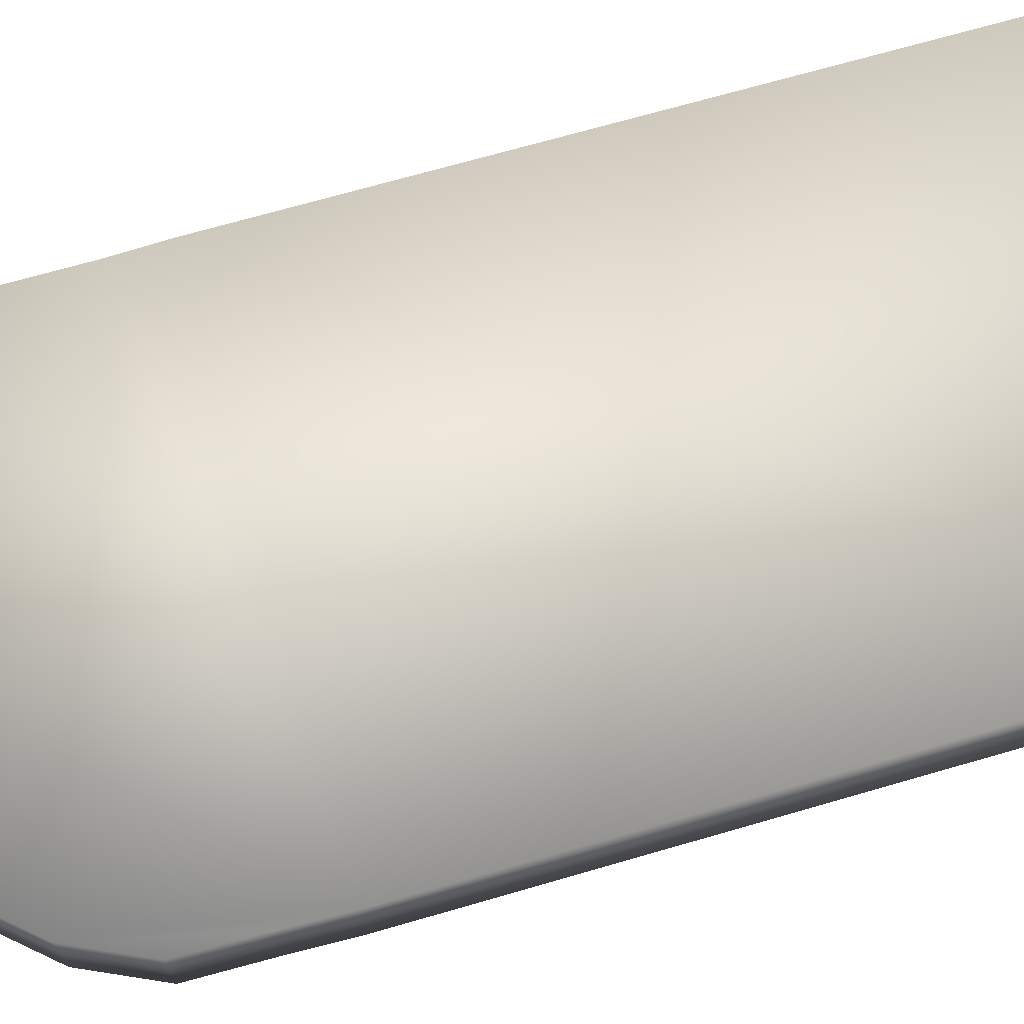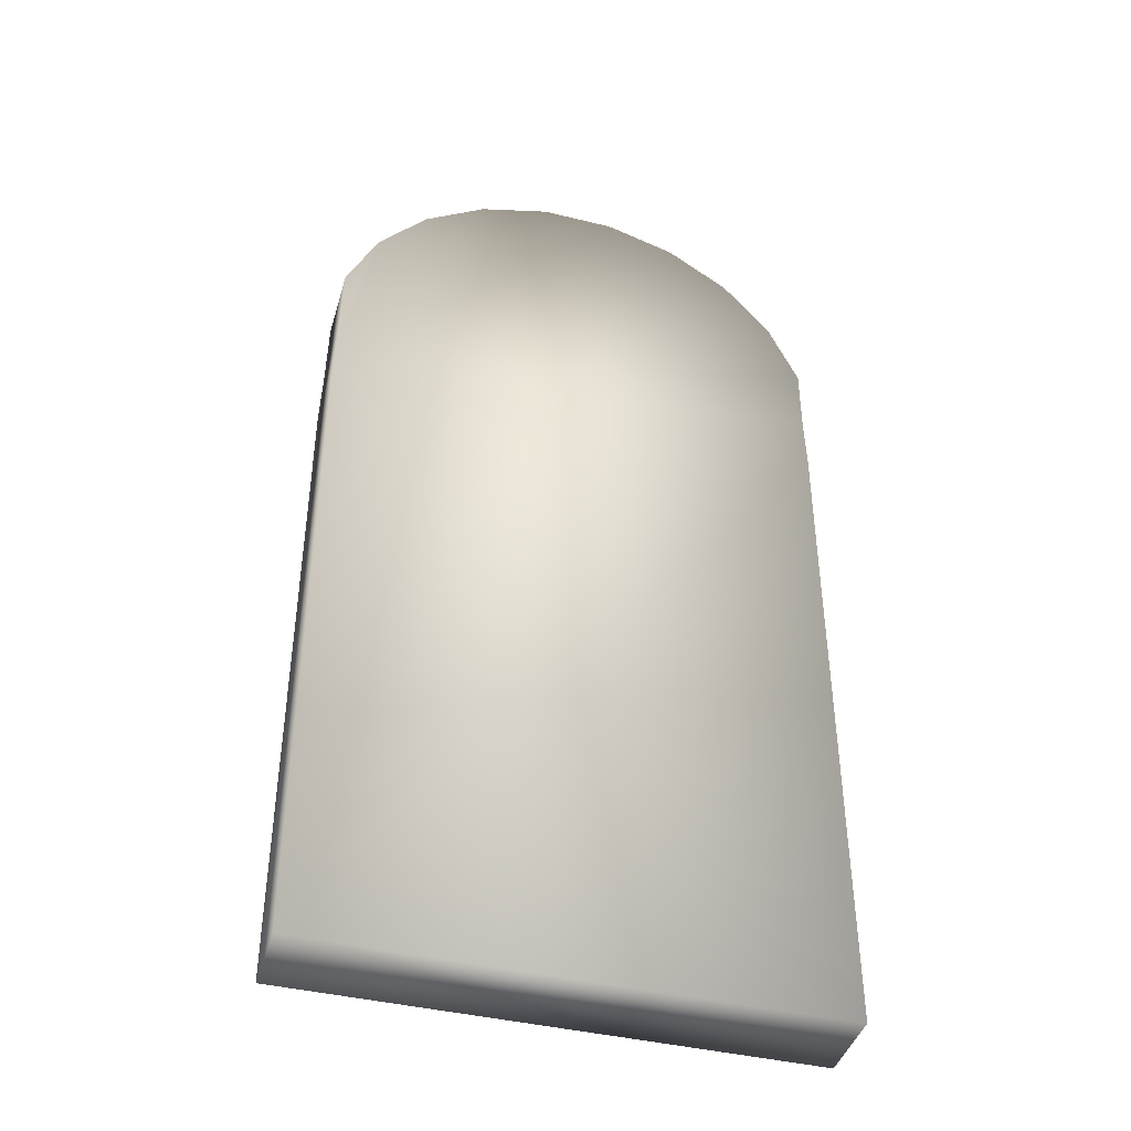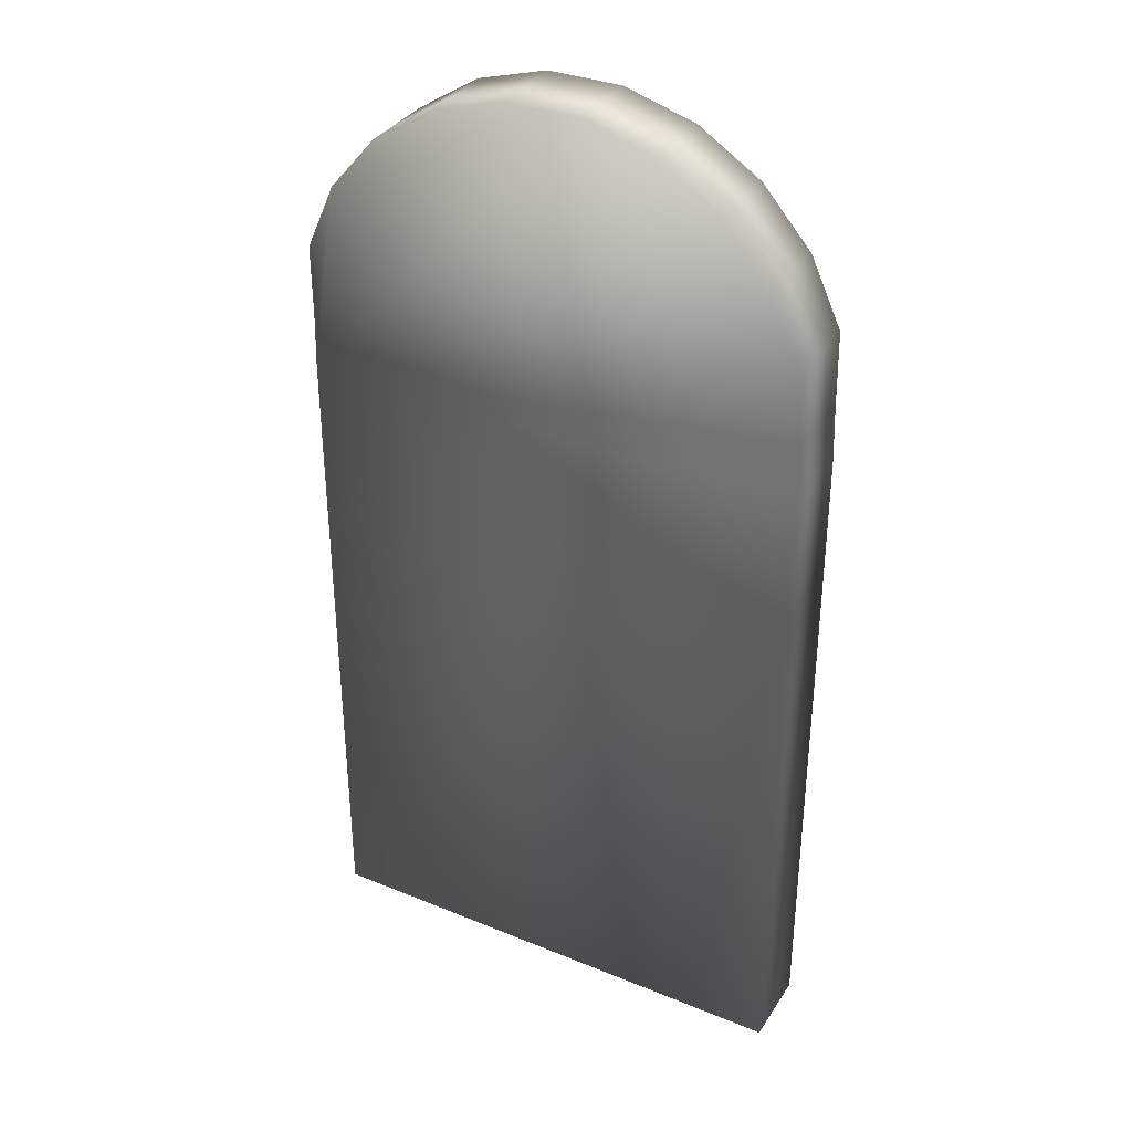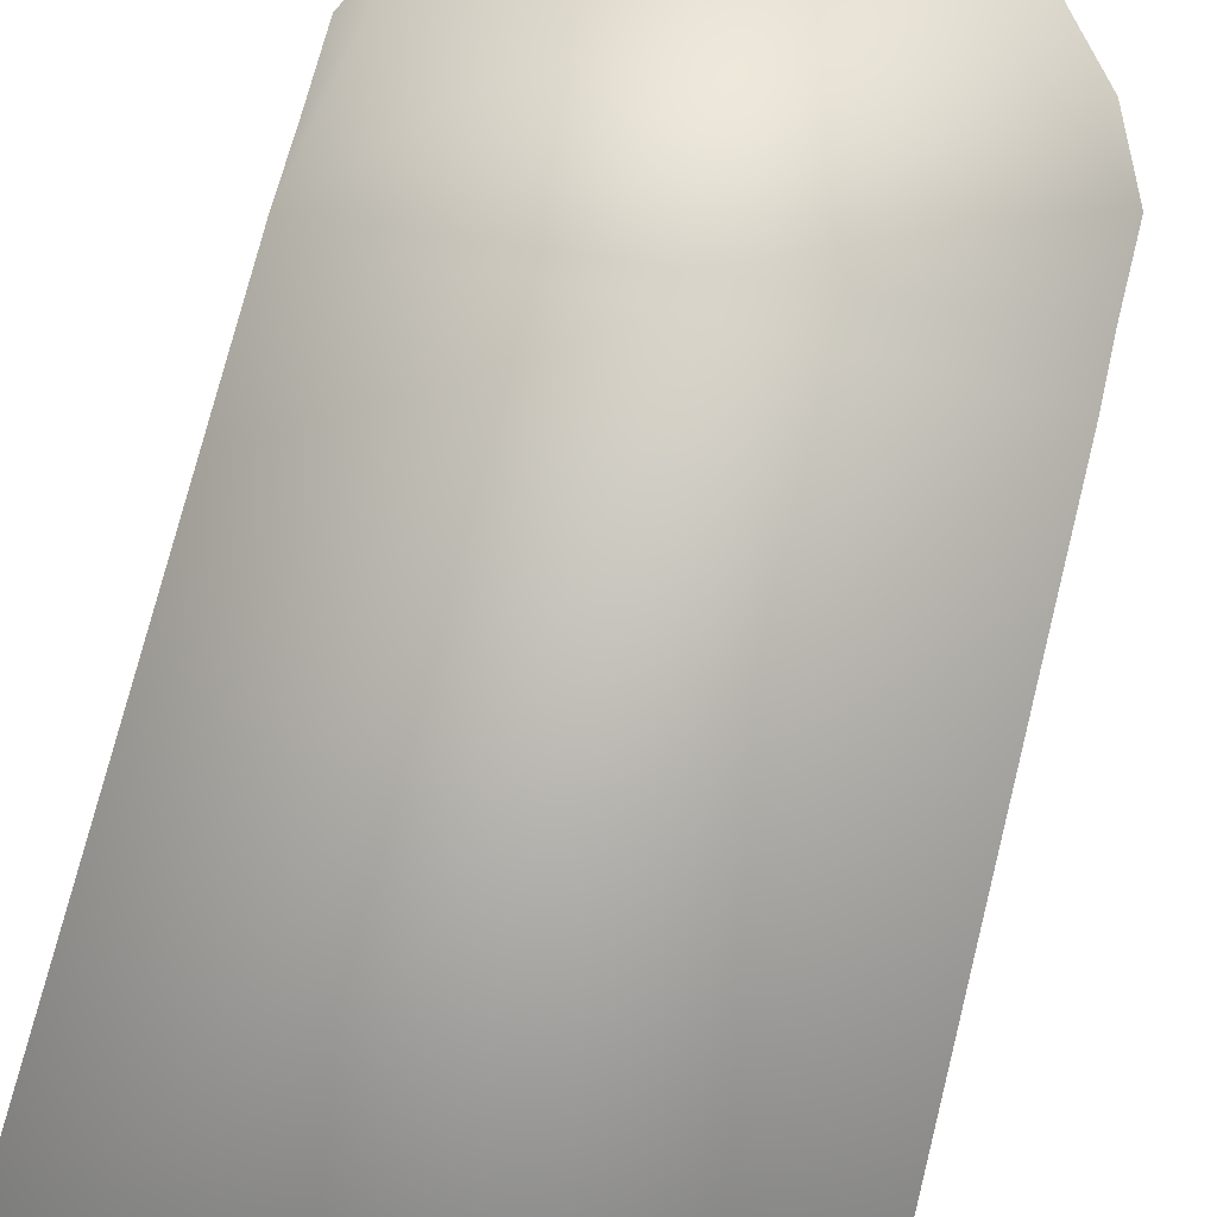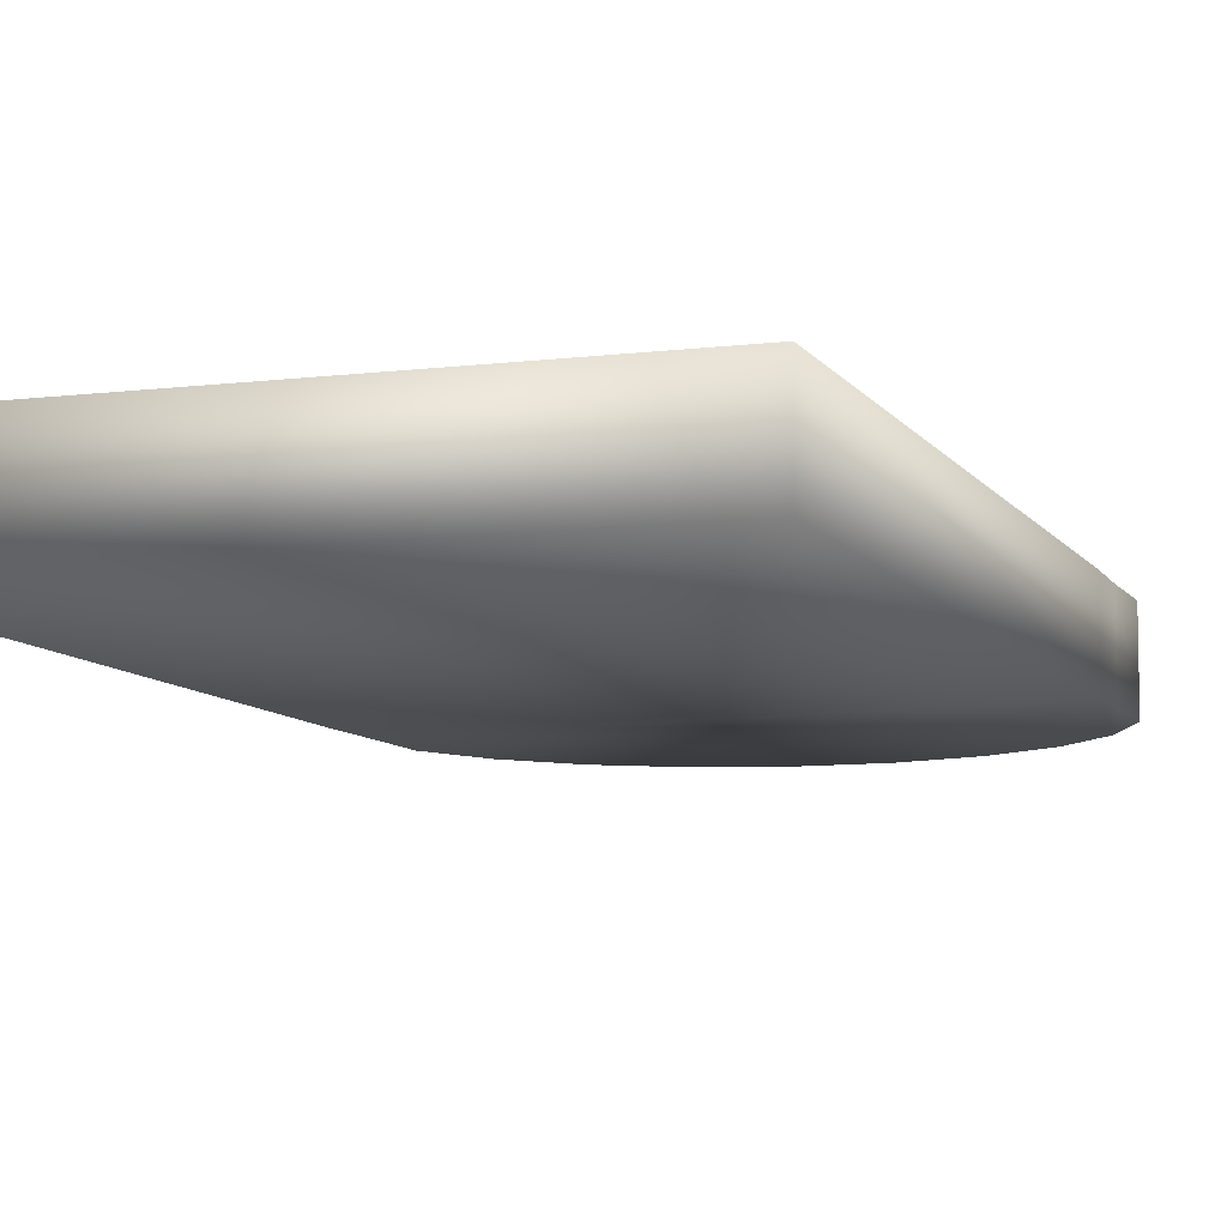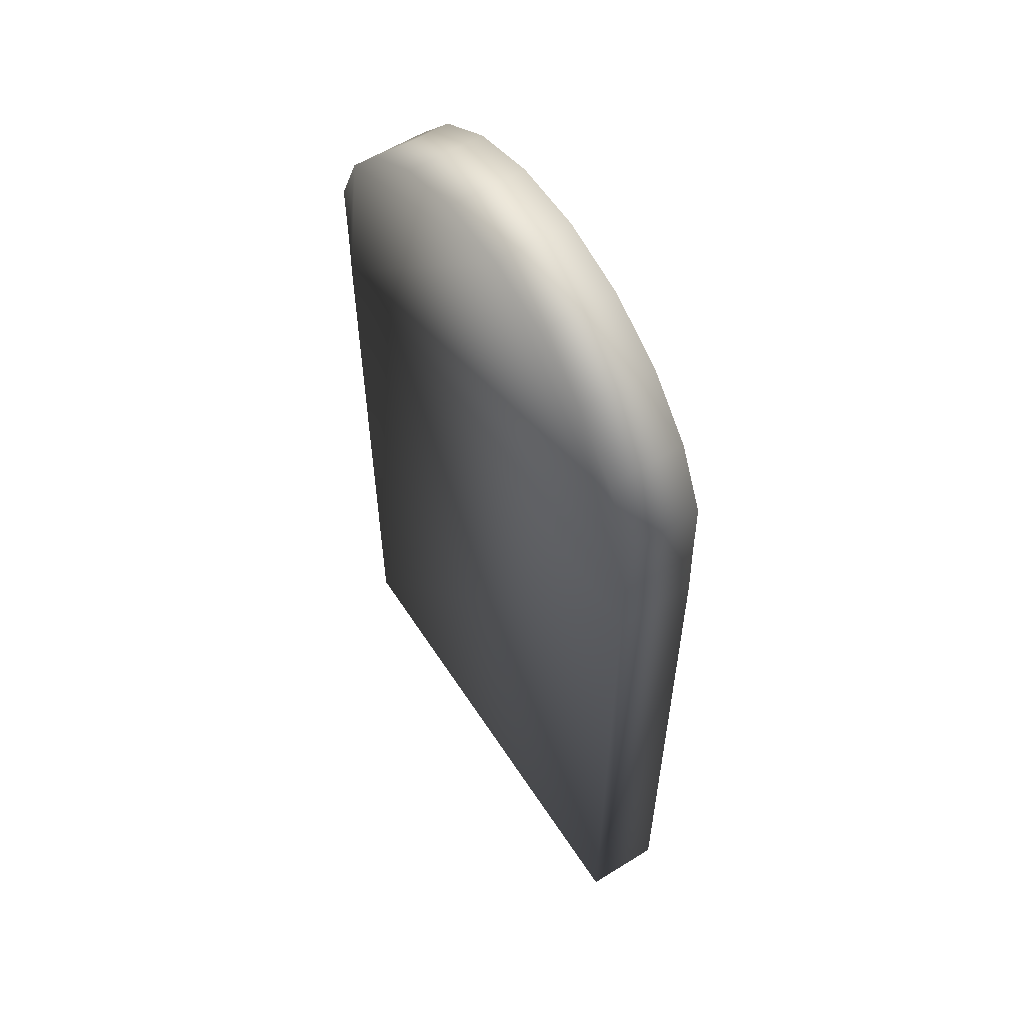
<metadata>
{"format":"obj","ext":"obj","renderer":"f3d","projection":"perspective","resolution":1024,"background":"white","views":[{"elev":69.8,"azim":-106.2,"up":"+Z"},{"elev":-42.3,"azim":-16.0,"up":"+Y"},{"elev":35.2,"azim":-151.5,"up":"+Y"},{"elev":76.3,"azim":14.2,"up":"+Z"},{"elev":-8.5,"azim":19.0,"up":"+Z"},{"elev":58.4,"azim":-122.7,"up":"+Y"}]}
</metadata>
<code>
o Box001
v 0.9868 1.414 -0.1657
v 0.987 1.558 -0.1657
v 0.9278 1.691 -0.1657
v 0.9898 1.306 -0.1657
v 0.8336 1.802 -0.1657
v 0.712 1.881 -0.1657
v 0.4274 1.925 -0.1657
v 0.5728 1.924 -0.1657
v 0.2874 1.885 -0.1657
v 0.1643 1.808 -0.1657
v 0.006332 1.567 -0.1657
v 0.06801 1.699 -0.1657
v 0.003819 1.423 -0.1657
v 0 1.306 -0.1657
v 0.9868 1.414 -0.01236
v 0.9898 1.306 -0.01236
v 0.987 1.558 -0.01236
v 0.9278 1.691 -0.01236
v 0.8336 1.802 -0.01236
v 0.712 1.881 -0.01236
v 0.5728 1.924 -0.01236
v 0.4274 1.925 -0.01236
v 0.2874 1.885 -0.01236
v 0.1643 1.808 -0.01236
v 0.06801 1.699 -0.01236
v 0.006332 1.567 -0.01236
v 0.003819 1.423 -0.01236
v 0 1.306 -0.01236
v 0 -0 -0.01236
v 0.9898 -0 -0.01236
v 0.9898 0 -0.1657
v 0 0 -0.1657
f 1 4 3
f 3 7 6
f 6 7 8
f 11 10 9
f 10 11 12
f 4 11 7
f 4 14 13
f 16 4 1
f 15 1 2
f 17 2 3
f 18 3 5
f 19 5 6
f 20 6 8
f 8 7 22
f 7 9 23
f 9 10 24
f 24 10 12
f 12 11 26
f 11 13 27
f 27 28 25
f 25 21 23
f 23 21 22
f 21 17 19
f 19 17 18
f 28 17 21
f 28 16 15
f 28 27 13
f 32 31 30
f 31 32 14
f 32 29 28
f 29 30 16
f 30 31 4
f 2 1 3
f 5 3 6
f 7 11 9
f 3 4 7
f 11 4 13
f 15 16 1
f 17 15 2
f 18 17 3
f 19 18 5
f 20 19 6
f 21 20 8
f 21 8 22
f 22 7 23
f 23 9 24
f 25 24 12
f 25 12 26
f 26 11 27
f 26 27 25
f 24 25 23
f 20 21 19
f 25 28 21
f 17 28 15
f 14 28 13
f 29 32 30
f 4 31 14
f 14 32 28
f 28 29 16
f 16 30 4

</code>
